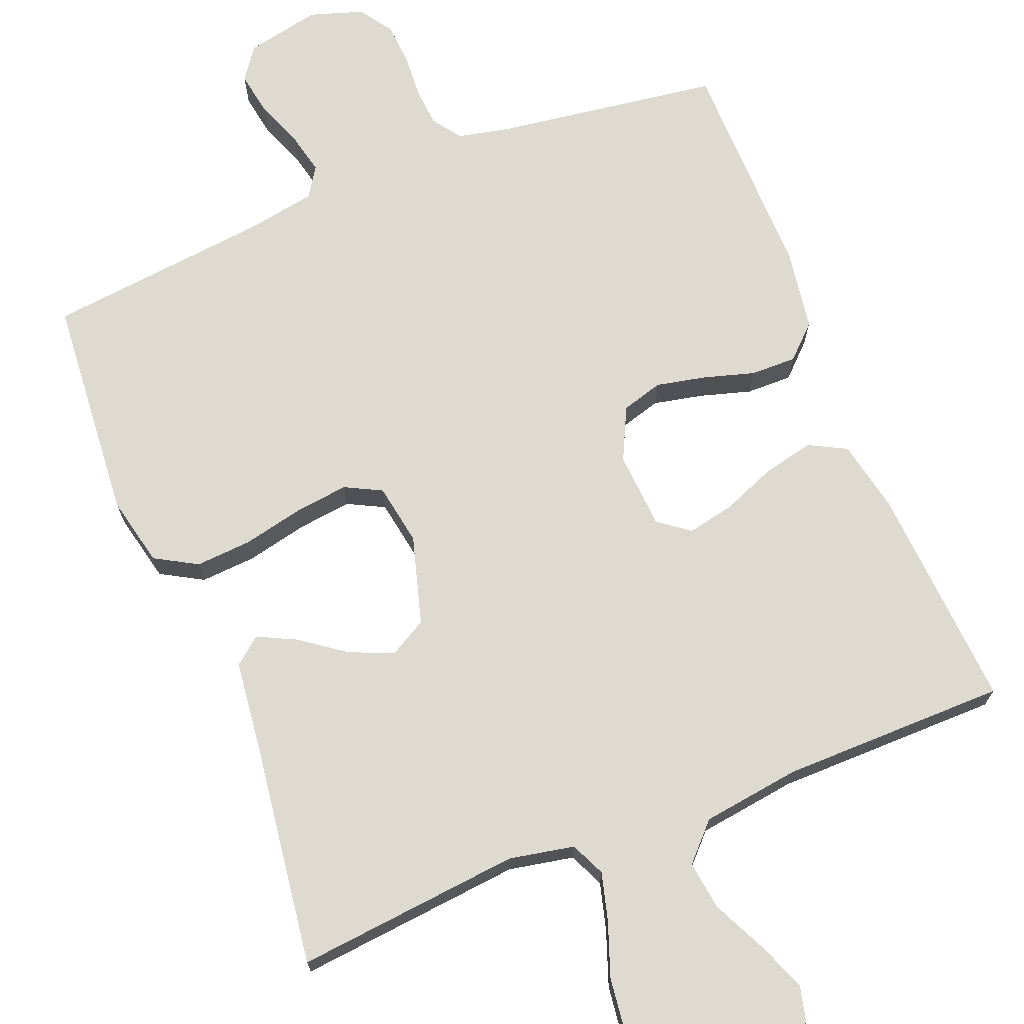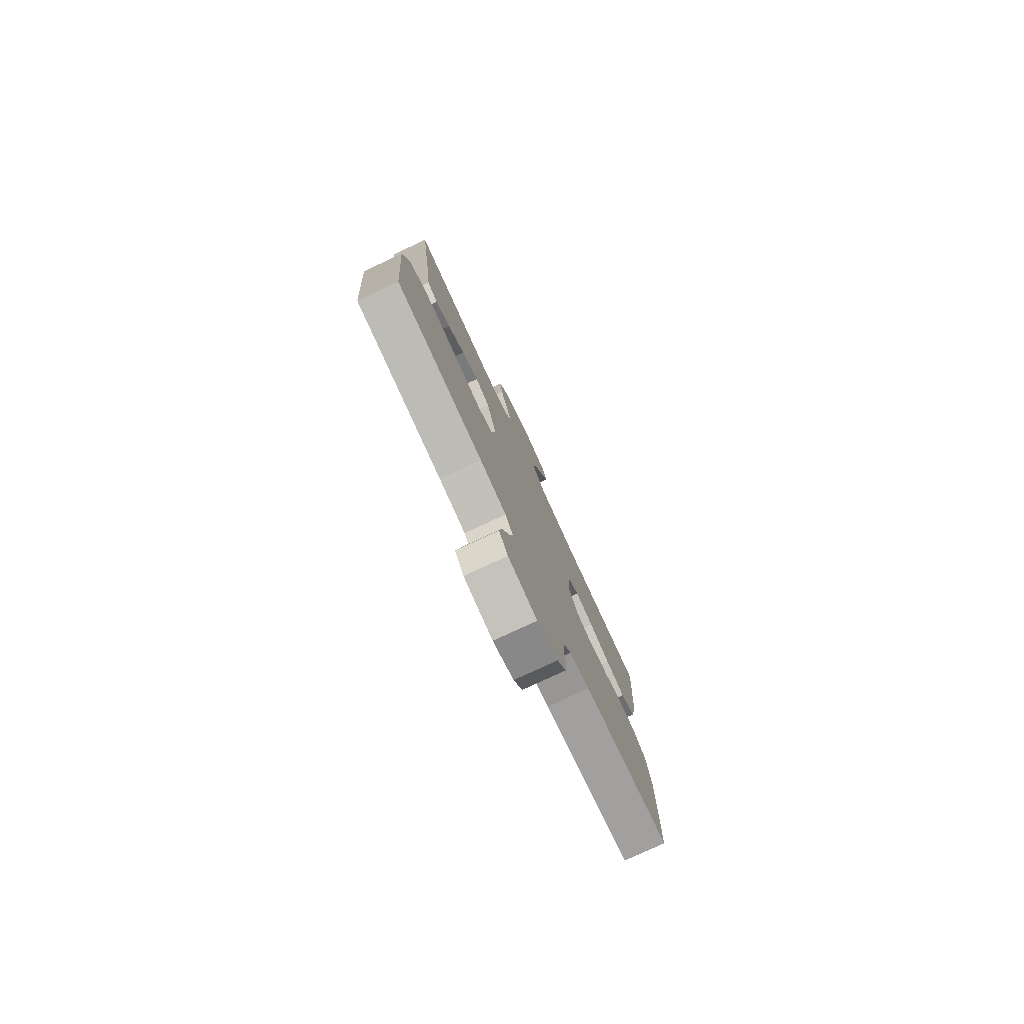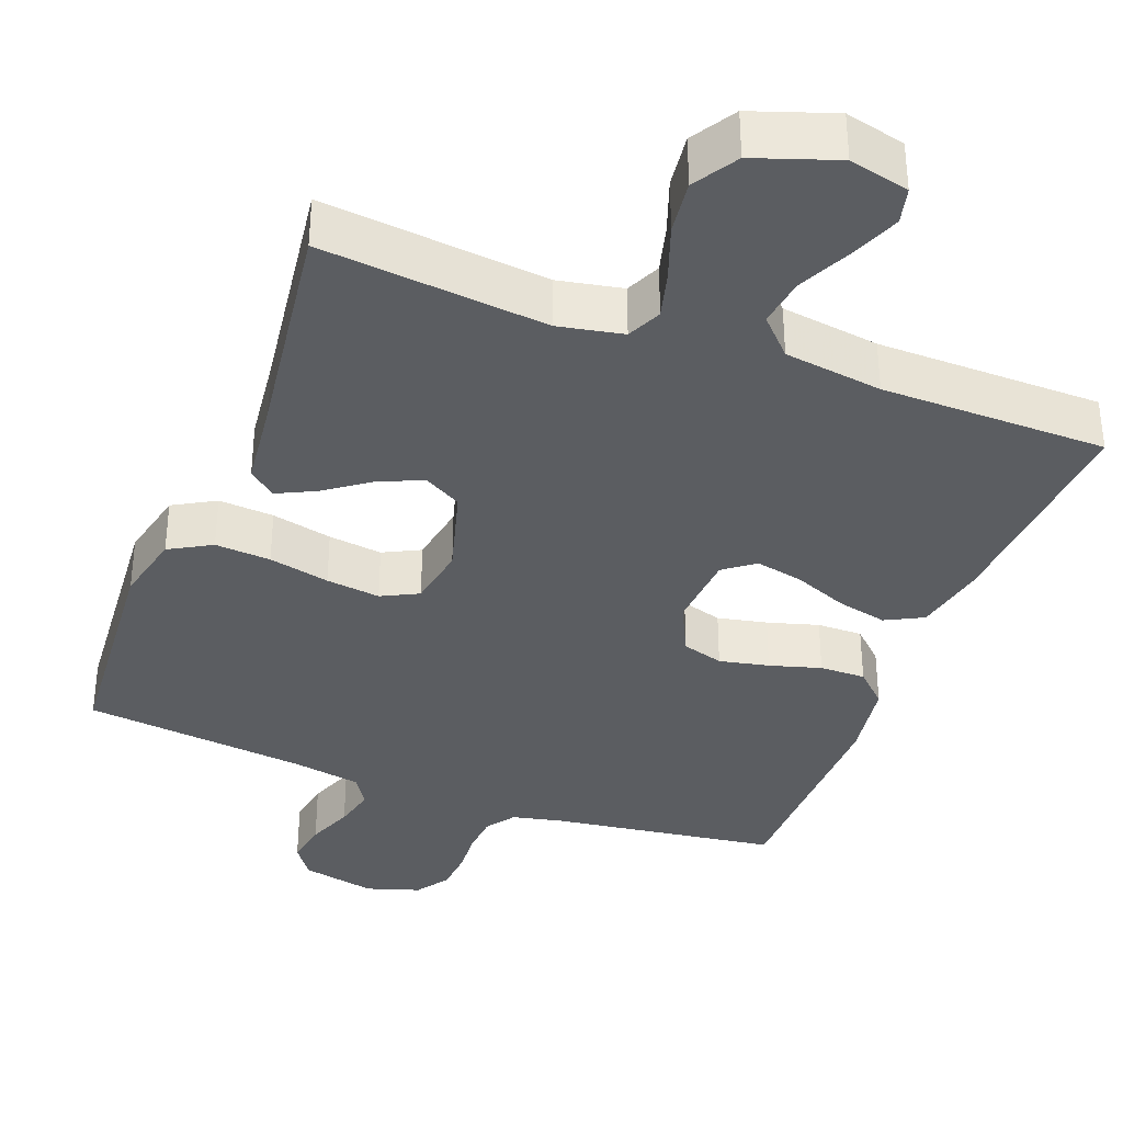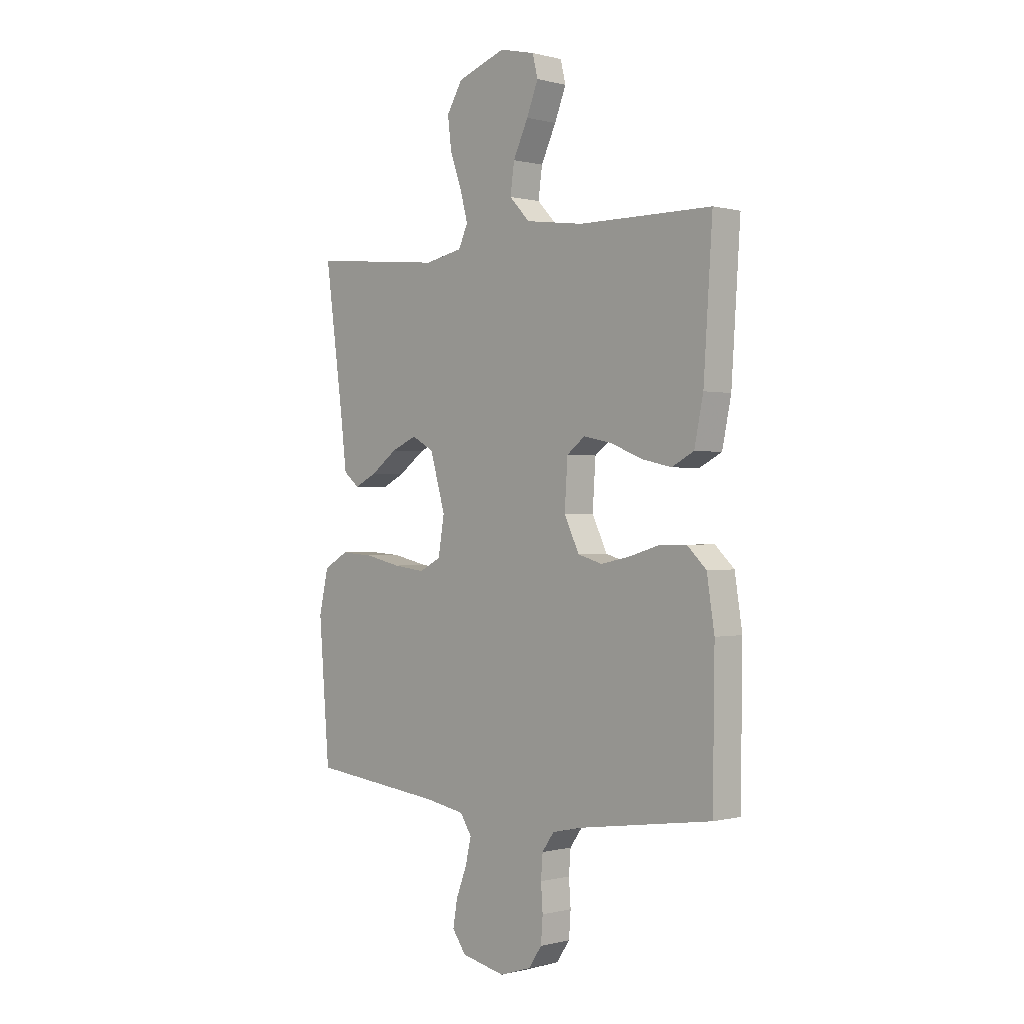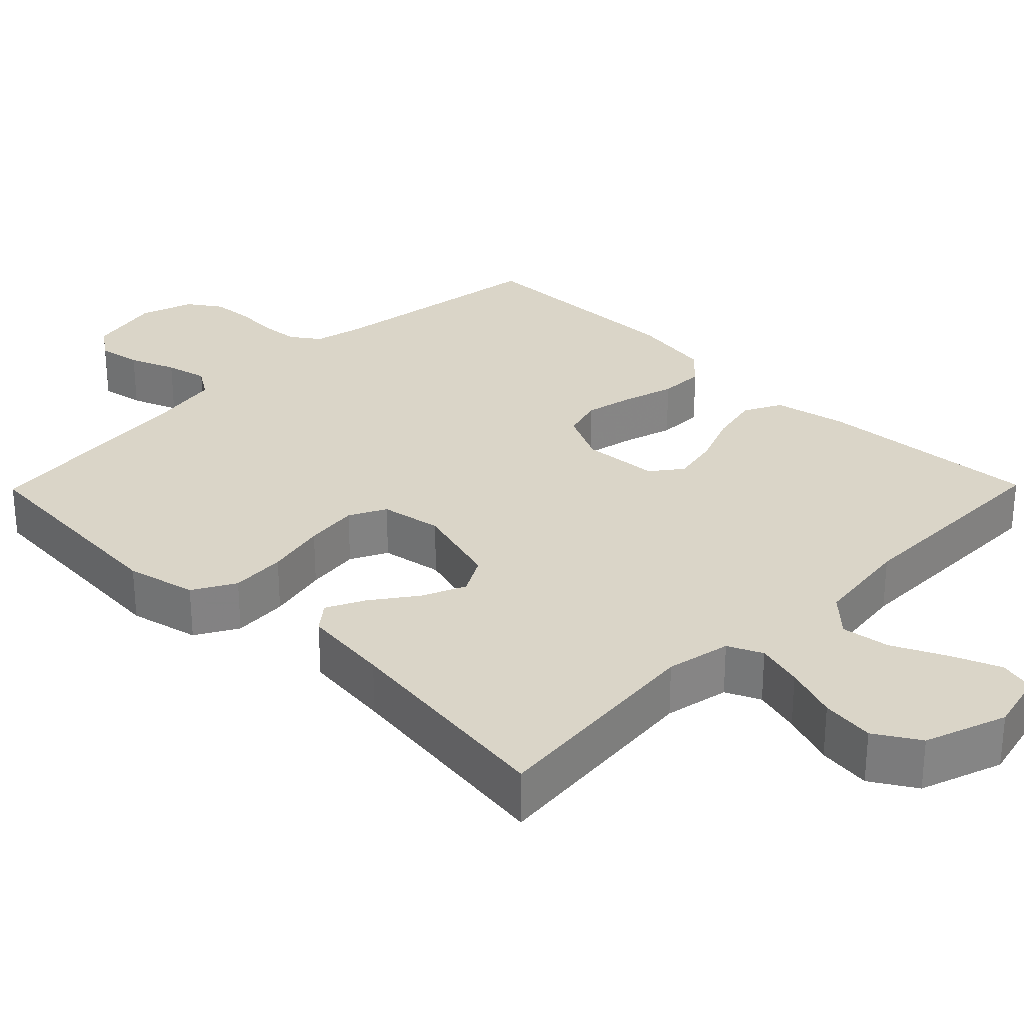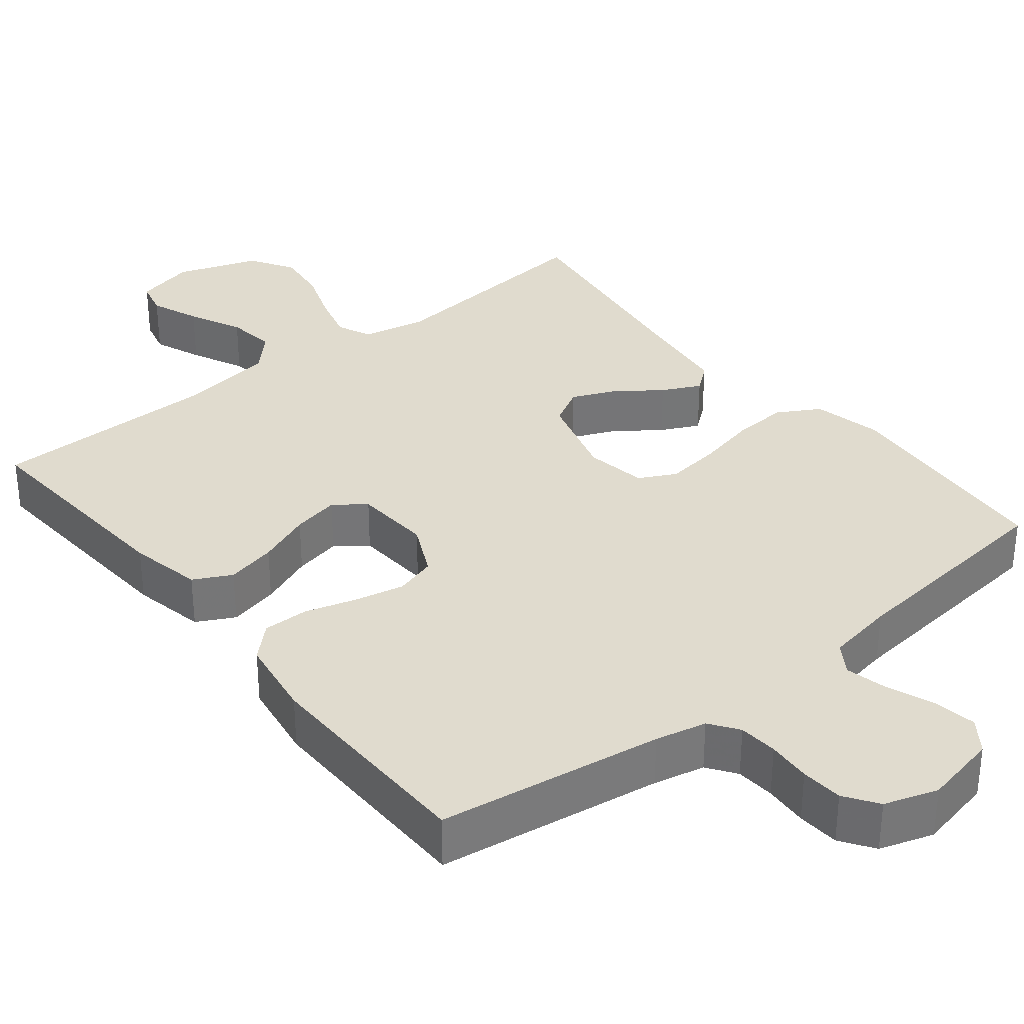
<metadata>
{"format":"obj","ext":"obj","renderer":"f3d","projection":"perspective","resolution":1024,"background":"white","views":[{"elev":70.6,"azim":-21.8,"up":"+Y"},{"elev":-78.9,"azim":-65.1,"up":"+Z"},{"elev":-36.2,"azim":-21.0,"up":"+Y"},{"elev":-0.1,"azim":46.4,"up":"+Z"},{"elev":29.1,"azim":-45.5,"up":"+Y"},{"elev":33.6,"azim":141.3,"up":"+Y"}]}
</metadata>
<code>
v -0.5 0.07 0.5
v -0.2 0.07 0.47
v -0.114 0.07 0.487
v -0.093 0.07 0.533
v -0.11 0.07 0.596
v -0.136 0.07 0.668
v -0.145 0.07 0.739
v -0.109 0.07 0.798
v 0 0.07 0.836
v 0.08 0.07 0.817
v 0.092 0.07 0.769
v 0.066 0.07 0.704
v 0.032 0.07 0.633
v 0.023 0.07 0.568
v 0.069 0.07 0.52
v 0.2 0.07 0.502
v 0.5 0.07 0.5
v 0.48 0.07 0.2
v 0.46 0.07 0.103
v 0.41 0.07 0.077
v 0.343 0.07 0.092
v 0.271 0.07 0.121
v 0.208 0.07 0.134
v 0.167 0.07 0.103
v 0.16 0.07 0
v 0.194 0.07 -0.07
v 0.249 0.07 -0.086
v 0.315 0.07 -0.072
v 0.383 0.07 -0.052
v 0.444 0.07 -0.051
v 0.487 0.07 -0.092
v 0.504 0.07 -0.2
v 0.5 0.07 -0.5
v 0.2 0.07 -0.543
v 0.132 0.07 -0.558
v 0.105 0.07 -0.596
v 0.101 0.07 -0.648
v 0.105 0.07 -0.706
v 0.101 0.07 -0.762
v 0.071 0.07 -0.806
v 0 0.07 -0.829
v -0.099 0.07 -0.808
v -0.13 0.07 -0.765
v -0.12 0.07 -0.707
v -0.096 0.07 -0.645
v -0.083 0.07 -0.589
v -0.109 0.07 -0.549
v -0.2 0.07 -0.533
v -0.5 0.07 -0.5
v -0.524 0.07 -0.2
v -0.503 0.07 -0.107
v -0.447 0.07 -0.075
v -0.373 0.07 -0.08
v -0.292 0.07 -0.098
v -0.22 0.07 -0.107
v -0.171 0.07 -0.082
v -0.157 0.07 0
v -0.191 0.07 0.118
v -0.241 0.07 0.146
v -0.299 0.07 0.121
v -0.358 0.07 0.078
v -0.409 0.07 0.053
v -0.445 0.07 0.082
v -0.459 0.07 0.2
v -0.5 0 0.5
v -0.2 0 0.47
v -0.114 0 0.487
v -0.093 0 0.533
v -0.11 0 0.596
v -0.136 0 0.668
v -0.145 0 0.739
v -0.109 0 0.798
v 0 0 0.836
v 0.08 0 0.817
v 0.092 0 0.769
v 0.066 0 0.704
v 0.032 0 0.633
v 0.023 0 0.568
v 0.069 0 0.52
v 0.2 0 0.502
v 0.5 0 0.5
v 0.48 0 0.2
v 0.46 0 0.103
v 0.41 0 0.077
v 0.343 0 0.092
v 0.271 0 0.121
v 0.208 0 0.134
v 0.167 0 0.103
v 0.16 0 0
v 0.194 0 -0.07
v 0.249 0 -0.086
v 0.315 0 -0.072
v 0.383 0 -0.052
v 0.444 0 -0.051
v 0.487 0 -0.092
v 0.504 0 -0.2
v 0.5 0 -0.5
v 0.2 0 -0.543
v 0.132 0 -0.558
v 0.105 0 -0.596
v 0.101 0 -0.648
v 0.105 0 -0.706
v 0.101 0 -0.762
v 0.071 0 -0.806
v 0 0 -0.829
v -0.099 0 -0.808
v -0.13 0 -0.765
v -0.12 0 -0.707
v -0.096 0 -0.645
v -0.083 0 -0.589
v -0.109 0 -0.549
v -0.2 0 -0.533
v -0.5 0 -0.5
v -0.524 0 -0.2
v -0.503 0 -0.107
v -0.447 0 -0.075
v -0.373 0 -0.08
v -0.292 0 -0.098
v -0.22 0 -0.107
v -0.171 0 -0.082
v -0.157 0 0
v -0.191 0 0.118
v -0.241 0 0.146
v -0.299 0 0.121
v -0.358 0 0.078
v -0.409 0 0.053
v -0.445 0 0.082
v -0.459 0 0.2
f 61 62 63 64
f 60 61 64 1
f 59 60 1 2
f 58 59 2 3
f 57 58 3 4
f 51 52 53 54
f 51 54 55
f 48 49 50 51
f 47 48 51 55
f 46 47 55 56
f 42 43 44 45
f 42 45 46
f 41 42 46
f 37 38 39 40
f 36 37 40 41
f 31 32 33 34
f 31 34 35
f 28 29 30 31
f 27 28 31 35
f 26 27 35 36
f 19 20 21 22
f 19 22 23
f 16 17 18 19
f 15 16 19 23
f 14 15 23 24
f 10 11 12 13
f 8 9 10 13
f 8 13 14
f 5 6 7 8
f 4 5 8 14
f 57 4 14 24
f 25 26 36 41
f 41 46 56 57
f 24 25 41 57
f 128 127 126 125
f 65 128 125 124
f 66 65 124 123
f 67 66 123 122
f 68 67 122 121
f 118 117 116 115
f 119 118 115
f 115 114 113 112
f 119 115 112 111
f 120 119 111 110
f 109 108 107 106
f 110 109 106
f 110 106 105
f 104 103 102 101
f 105 104 101 100
f 98 97 96 95
f 99 98 95
f 95 94 93 92
f 99 95 92 91
f 100 99 91 90
f 86 85 84 83
f 87 86 83
f 83 82 81 80
f 87 83 80 79
f 88 87 79 78
f 77 76 75 74
f 77 74 73 72
f 78 77 72
f 72 71 70 69
f 78 72 69 68
f 88 78 68 121
f 105 100 90 89
f 121 120 110 105
f 121 105 89 88
f 1 65 66 2
f 2 66 67 3
f 3 67 68 4
f 4 68 69 5
f 5 69 70 6
f 6 70 71 7
f 7 71 72 8
f 8 72 73 9
f 9 73 74 10
f 10 74 75 11
f 11 75 76 12
f 12 76 77 13
f 13 77 78 14
f 14 78 79 15
f 15 79 80 16
f 16 80 81 17
f 17 81 82 18
f 18 82 83 19
f 19 83 84 20
f 20 84 85 21
f 21 85 86 22
f 22 86 87 23
f 23 87 88 24
f 24 88 89 25
f 25 89 90 26
f 26 90 91 27
f 27 91 92 28
f 28 92 93 29
f 29 93 94 30
f 30 94 95 31
f 31 95 96 32
f 32 96 97 33
f 33 97 98 34
f 34 98 99 35
f 35 99 100 36
f 36 100 101 37
f 37 101 102 38
f 38 102 103 39
f 39 103 104 40
f 40 104 105 41
f 41 105 106 42
f 42 106 107 43
f 43 107 108 44
f 44 108 109 45
f 45 109 110 46
f 46 110 111 47
f 47 111 112 48
f 48 112 113 49
f 49 113 114 50
f 50 114 115 51
f 51 115 116 52
f 52 116 117 53
f 53 117 118 54
f 54 118 119 55
f 55 119 120 56
f 56 120 121 57
f 57 121 122 58
f 58 122 123 59
f 59 123 124 60
f 60 124 125 61
f 61 125 126 62
f 62 126 127 63
f 63 127 128 64
f 64 128 65 1

</code>
